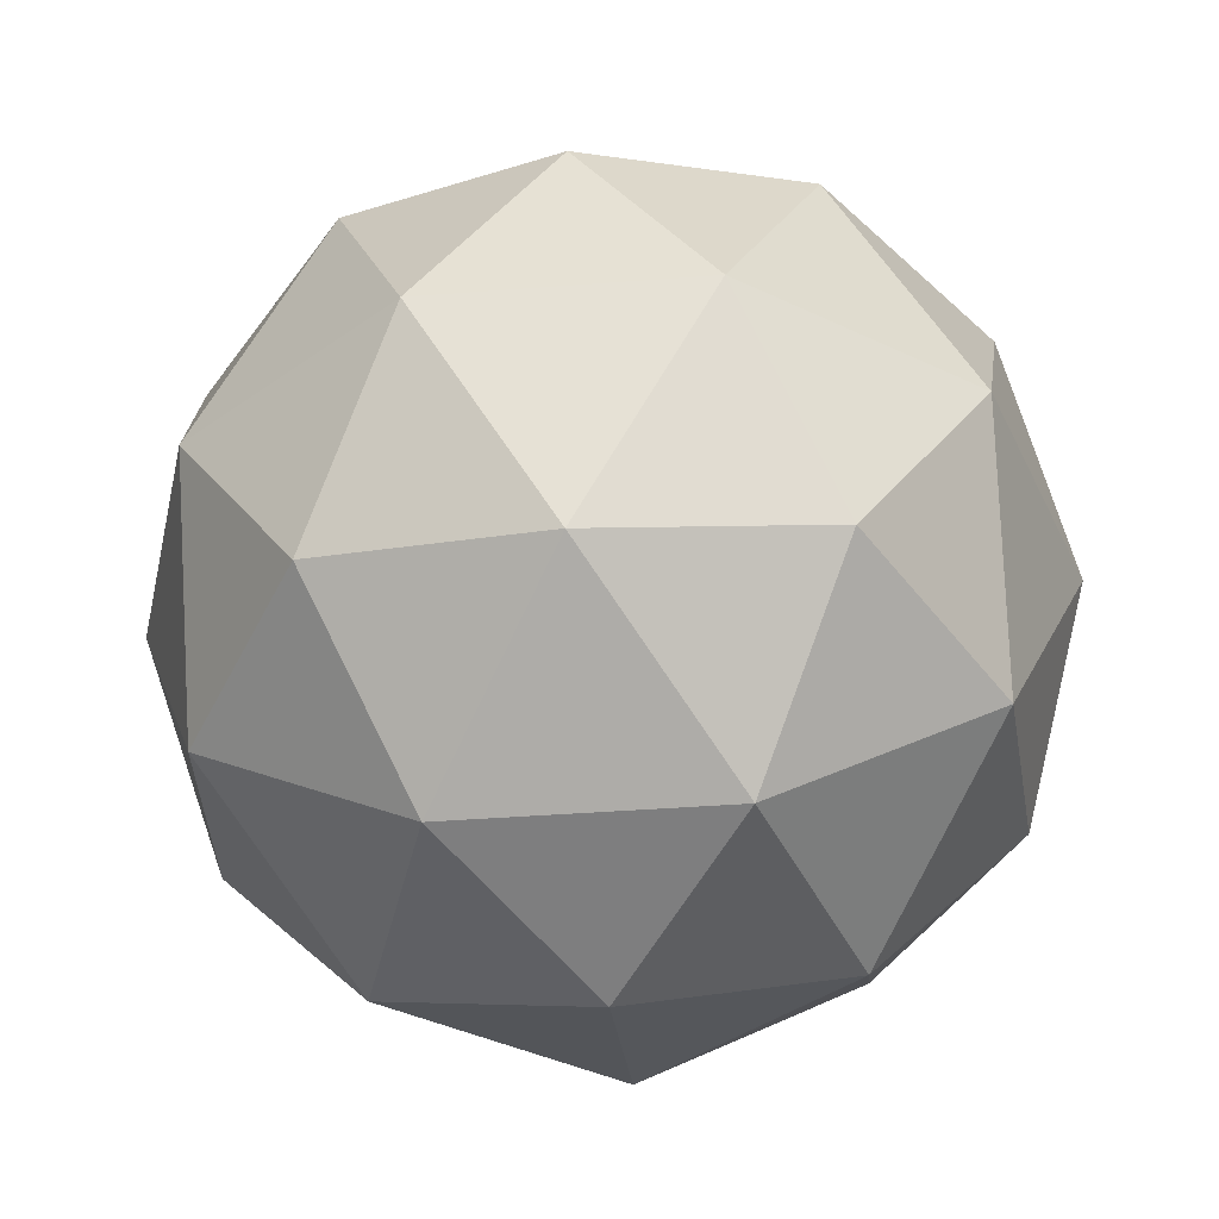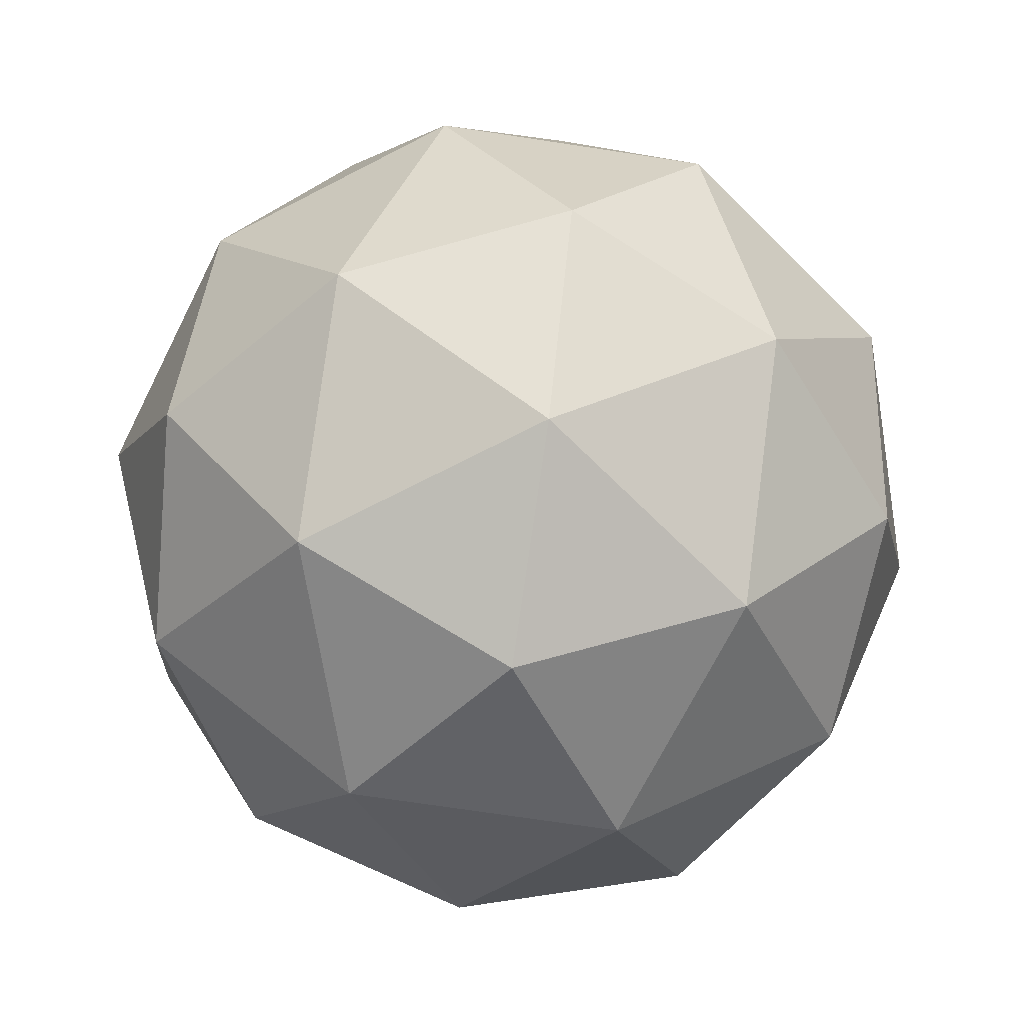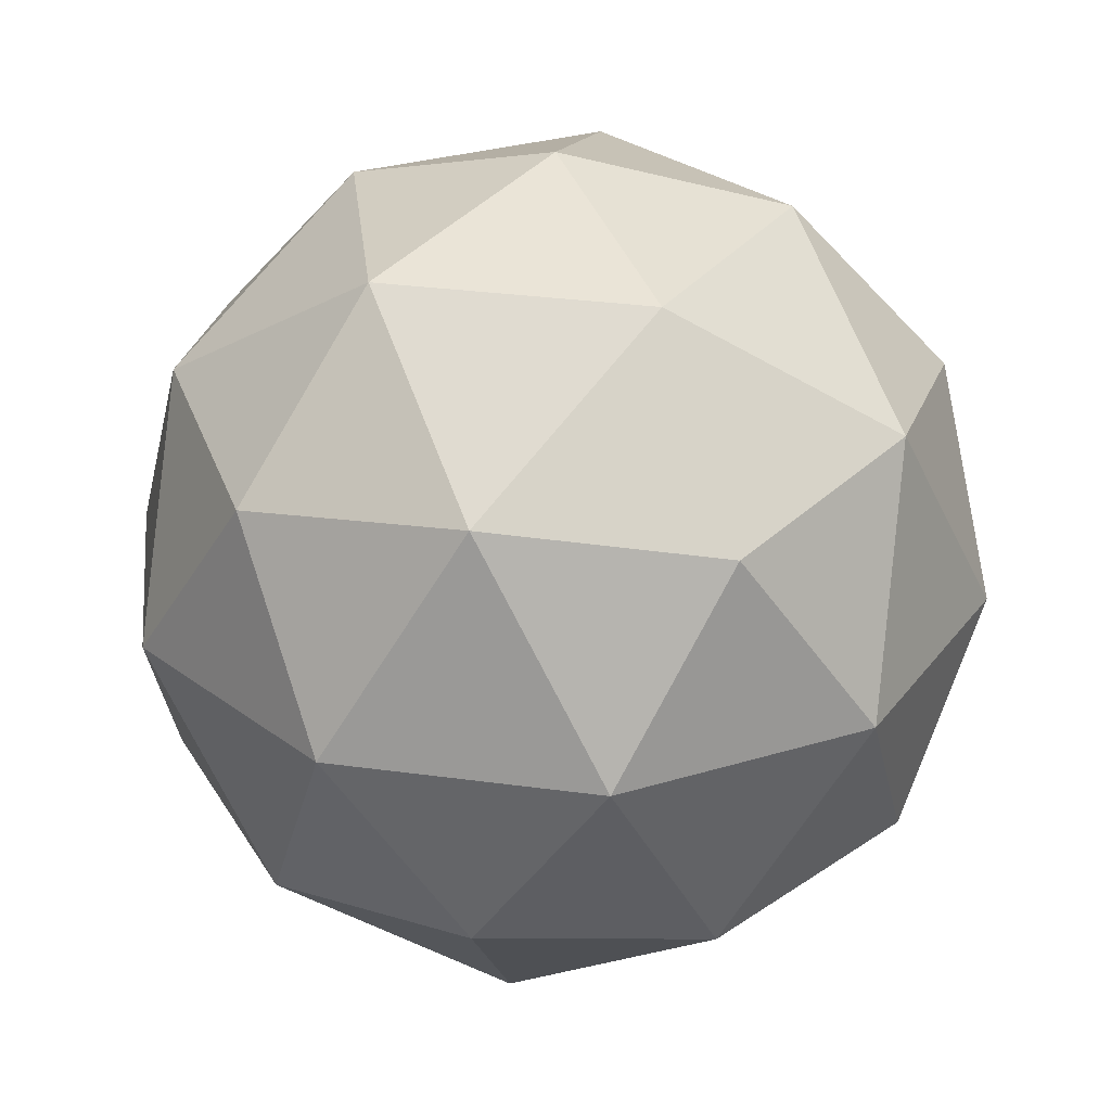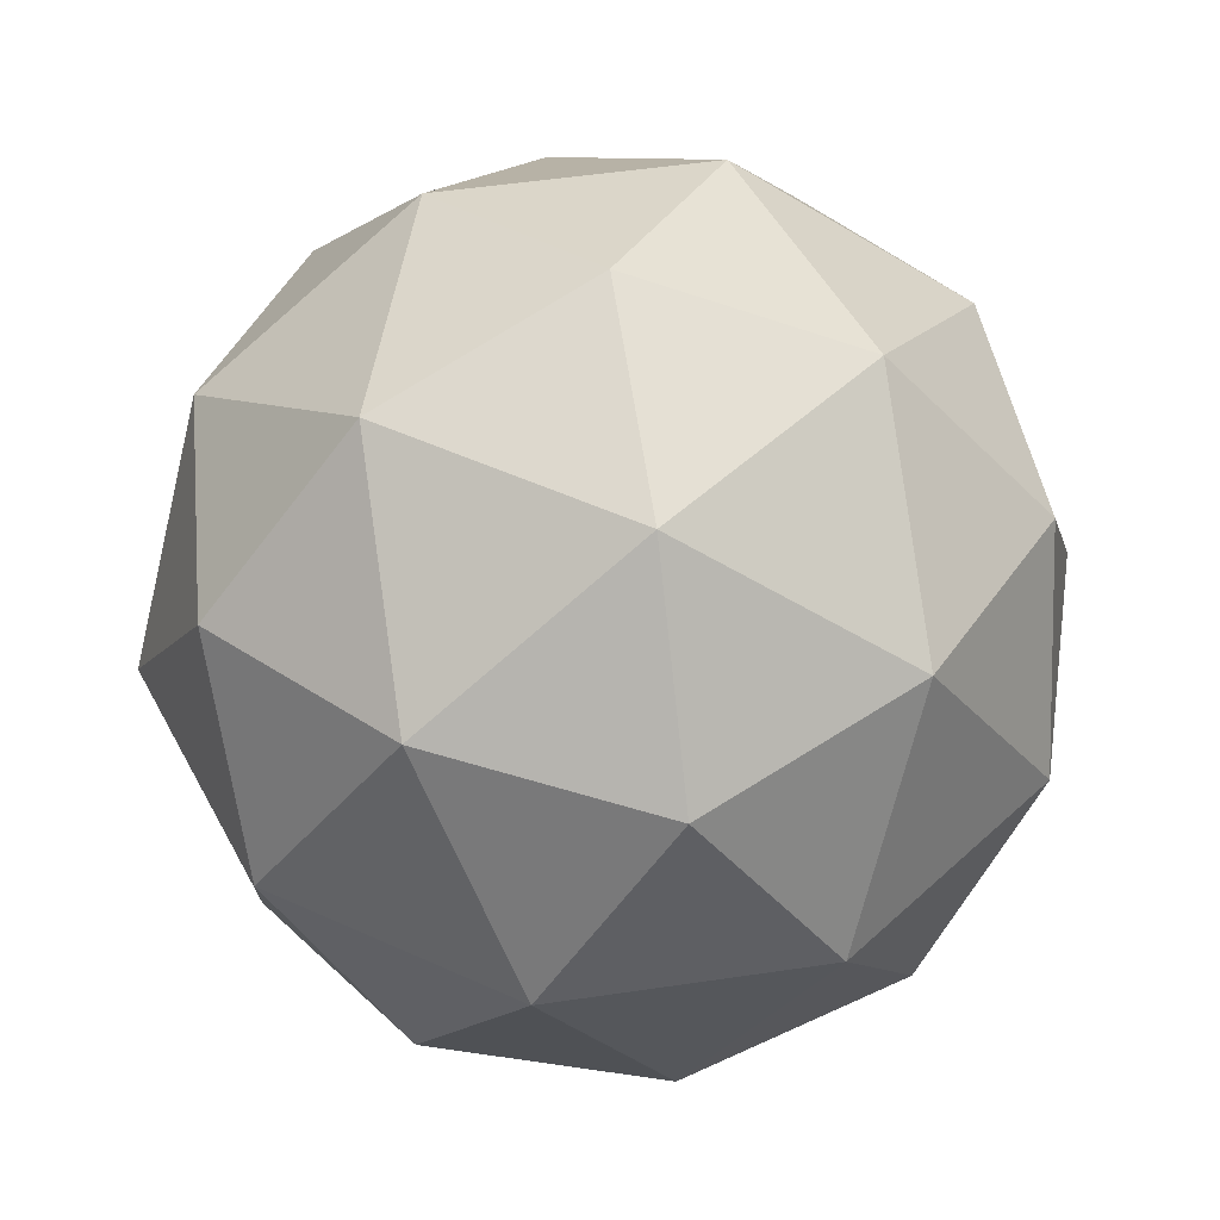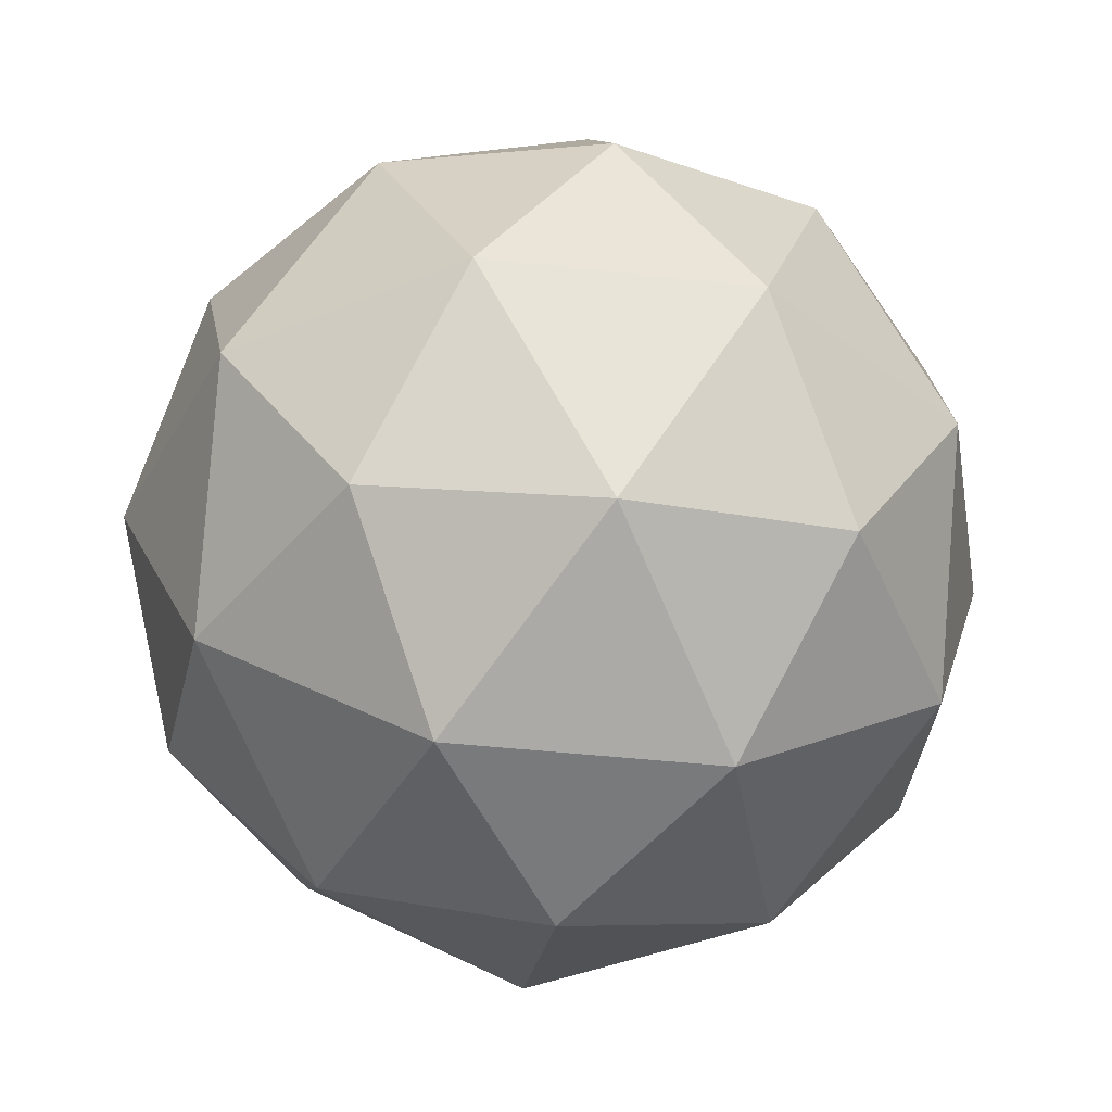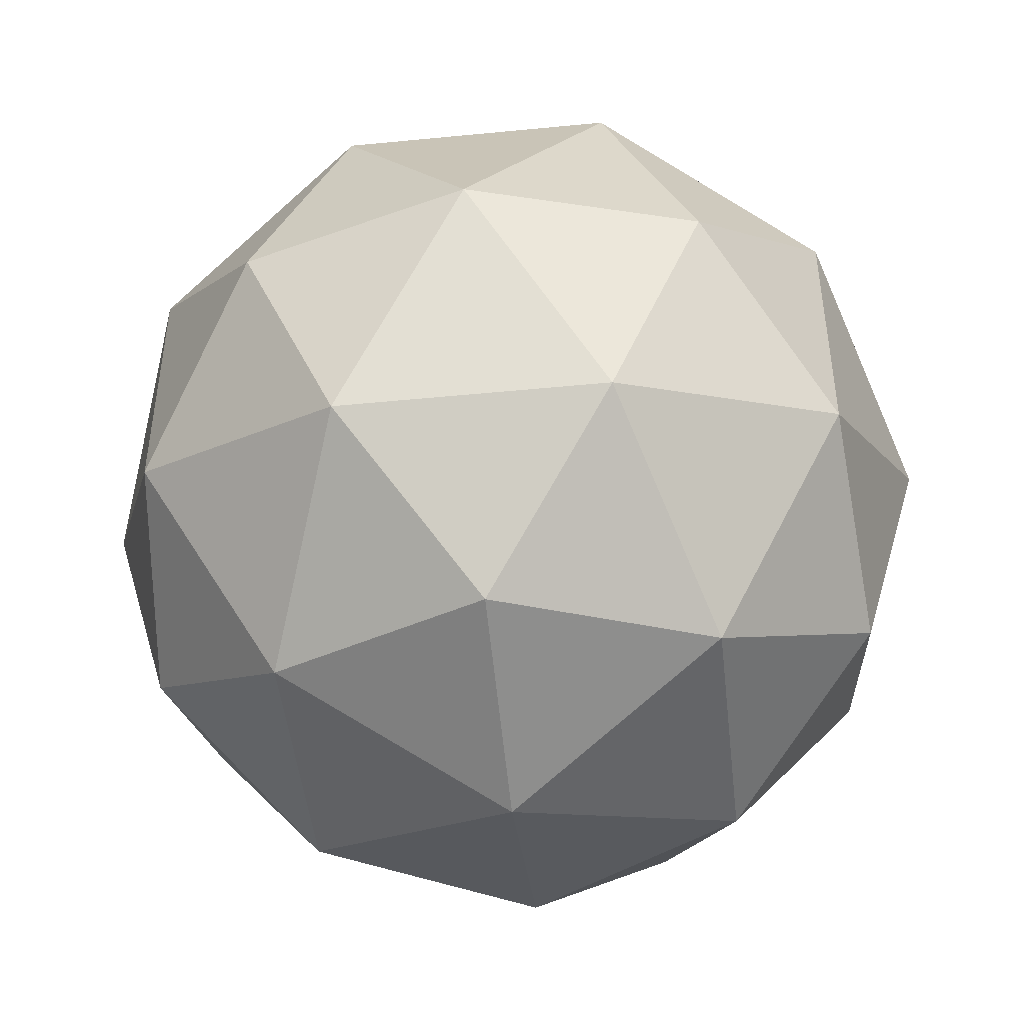
<metadata>
{"format":"obj","ext":"obj","renderer":"f3d","projection":"perspective","resolution":1024,"background":"white","views":[{"elev":-40.3,"azim":95.4,"up":"+Y"},{"elev":-70.2,"azim":45.3,"up":"+Y"},{"elev":29.4,"azim":-150.4,"up":"+Y"},{"elev":50.2,"azim":152.7,"up":"+Y"},{"elev":-38.6,"azim":153.8,"up":"+Y"},{"elev":-47.6,"azim":154.6,"up":"+Z"}]}
</metadata>
<code>
o ICO球
v 0 -0.375 0
v 0.2714 -0.1677 0.1971
v -0.1036 -0.1677 0.319
v -0.3354 -0.1677 0
v -0.1036 -0.1677 -0.319
v 0.2714 -0.1677 -0.1971
v 0.1036 0.1677 0.319
v -0.2714 0.1677 0.1971
v -0.2714 0.1677 -0.1971
v 0.1036 0.1677 -0.319
v 0.3354 0.1677 -0
v 0 0.375 -0
v -0.06092 -0.319 0.1875
v 0.1595 -0.319 0.1159
v 0.09858 -0.1972 0.3034
v 0.319 -0.1972 0
v 0.1595 -0.319 -0.1159
v -0.1971 -0.319 0
v -0.2581 -0.1972 0.1875
v -0.06092 -0.319 -0.1875
v -0.2581 -0.1972 -0.1875
v 0.09858 -0.1972 -0.3034
v 0.3566 0 0.1159
v 0.3566 -0 -0.1159
v 0 0 0.375
v 0.2204 0 0.3034
v -0.3566 0 0.1159
v -0.2204 0 0.3034
v -0.2204 -0 -0.3034
v -0.3566 -0 -0.1159
v 0.2204 -0 -0.3034
v 0 -0 -0.375
v 0.2581 0.1972 0.1875
v -0.09858 0.1972 0.3034
v -0.319 0.1972 -0
v -0.09858 0.1972 -0.3034
v 0.2581 0.1972 -0.1875
v 0.06092 0.319 0.1875
v 0.1971 0.319 -0
v -0.1595 0.319 0.1159
v -0.1595 0.319 -0.1159
v 0.06092 0.319 -0.1875
f 1 14 13
f 2 14 16
f 1 13 18
f 1 18 20
f 1 20 17
f 2 16 23
f 3 15 25
f 4 19 27
f 5 21 29
f 6 22 31
f 2 23 26
f 3 25 28
f 4 27 30
f 5 29 32
f 6 31 24
f 7 33 38
f 8 34 40
f 9 35 41
f 10 36 42
f 11 37 39
f 39 42 12
f 39 37 42
f 37 10 42
f 42 41 12
f 42 36 41
f 36 9 41
f 41 40 12
f 41 35 40
f 35 8 40
f 40 38 12
f 40 34 38
f 34 7 38
f 38 39 12
f 38 33 39
f 33 11 39
f 24 37 11
f 24 31 37
f 31 10 37
f 32 36 10
f 32 29 36
f 29 9 36
f 30 35 9
f 30 27 35
f 27 8 35
f 28 34 8
f 28 25 34
f 25 7 34
f 26 33 7
f 26 23 33
f 23 11 33
f 31 32 10
f 31 22 32
f 22 5 32
f 29 30 9
f 29 21 30
f 21 4 30
f 27 28 8
f 27 19 28
f 19 3 28
f 25 26 7
f 25 15 26
f 15 2 26
f 23 24 11
f 23 16 24
f 16 6 24
f 17 22 6
f 17 20 22
f 20 5 22
f 20 21 5
f 20 18 21
f 18 4 21
f 18 19 4
f 18 13 19
f 13 3 19
f 16 17 6
f 16 14 17
f 14 1 17
f 13 15 3
f 13 14 15
f 14 2 15

</code>
